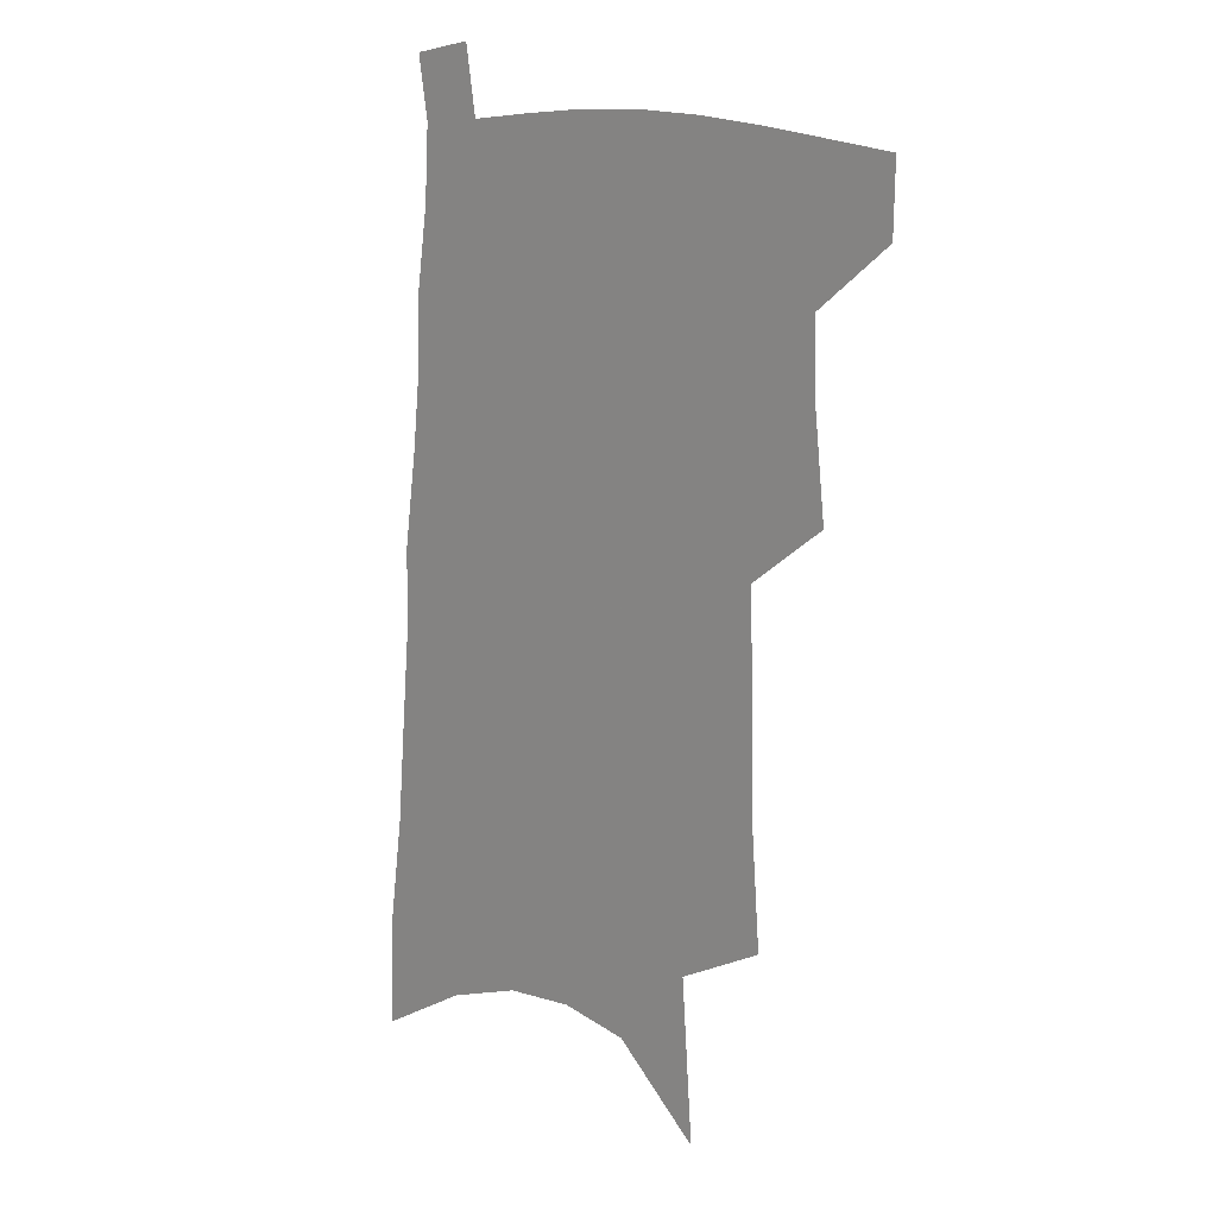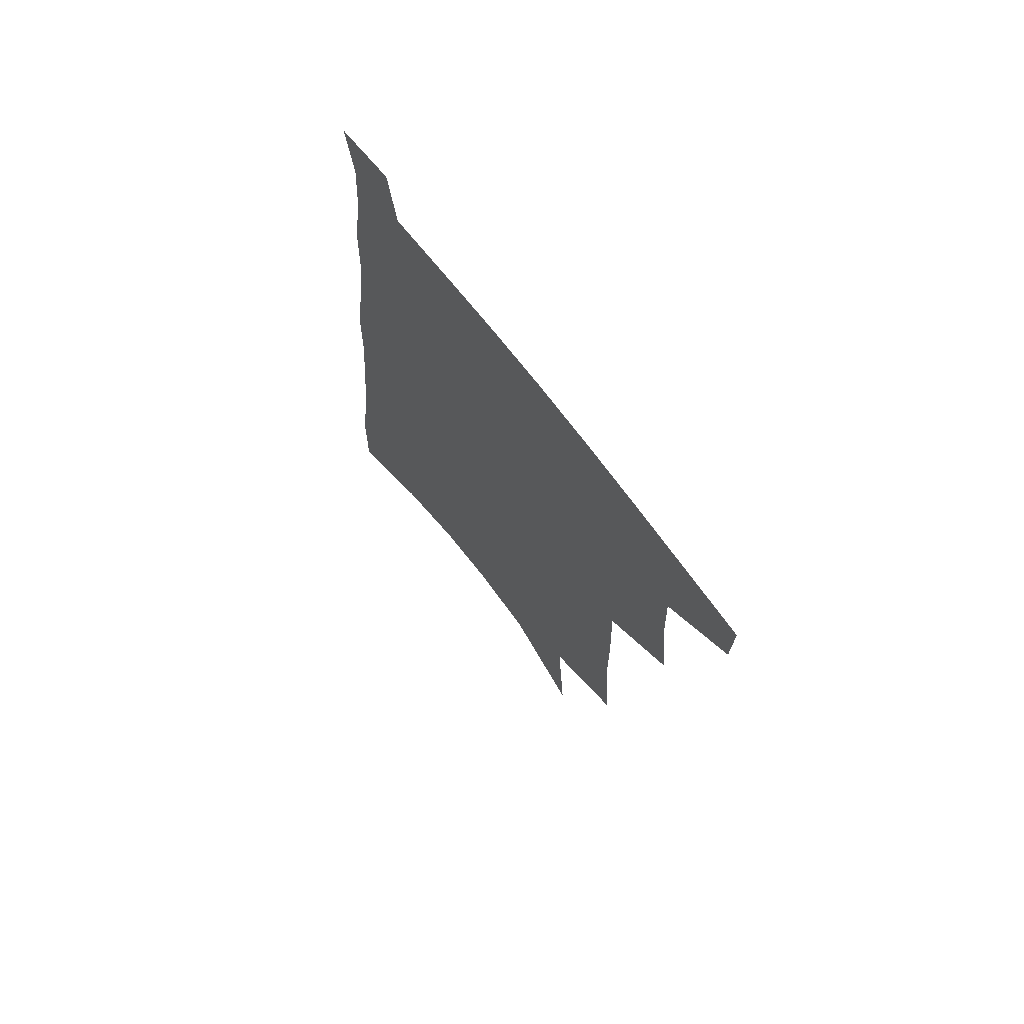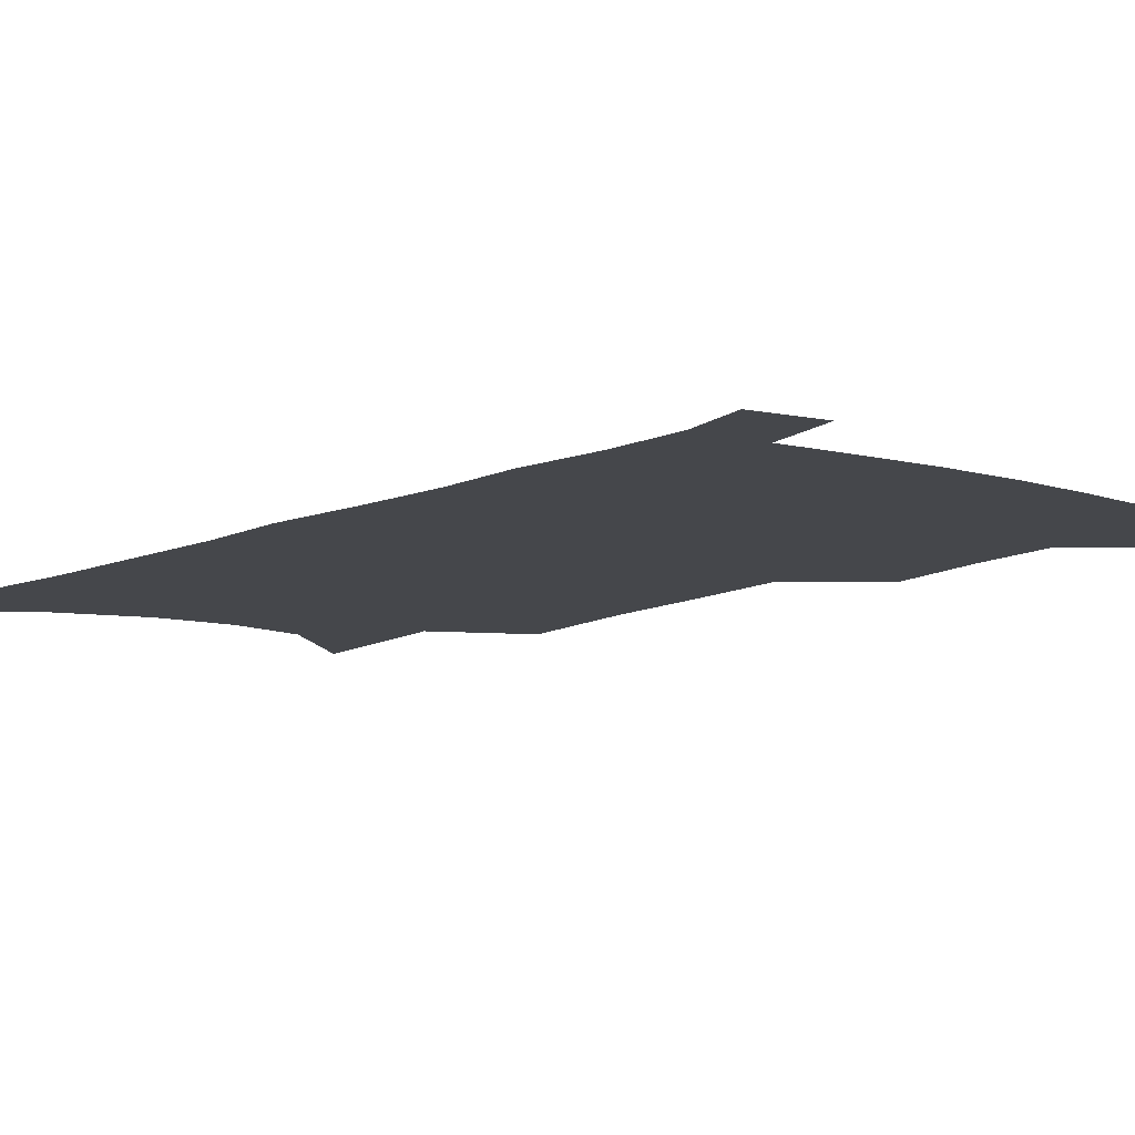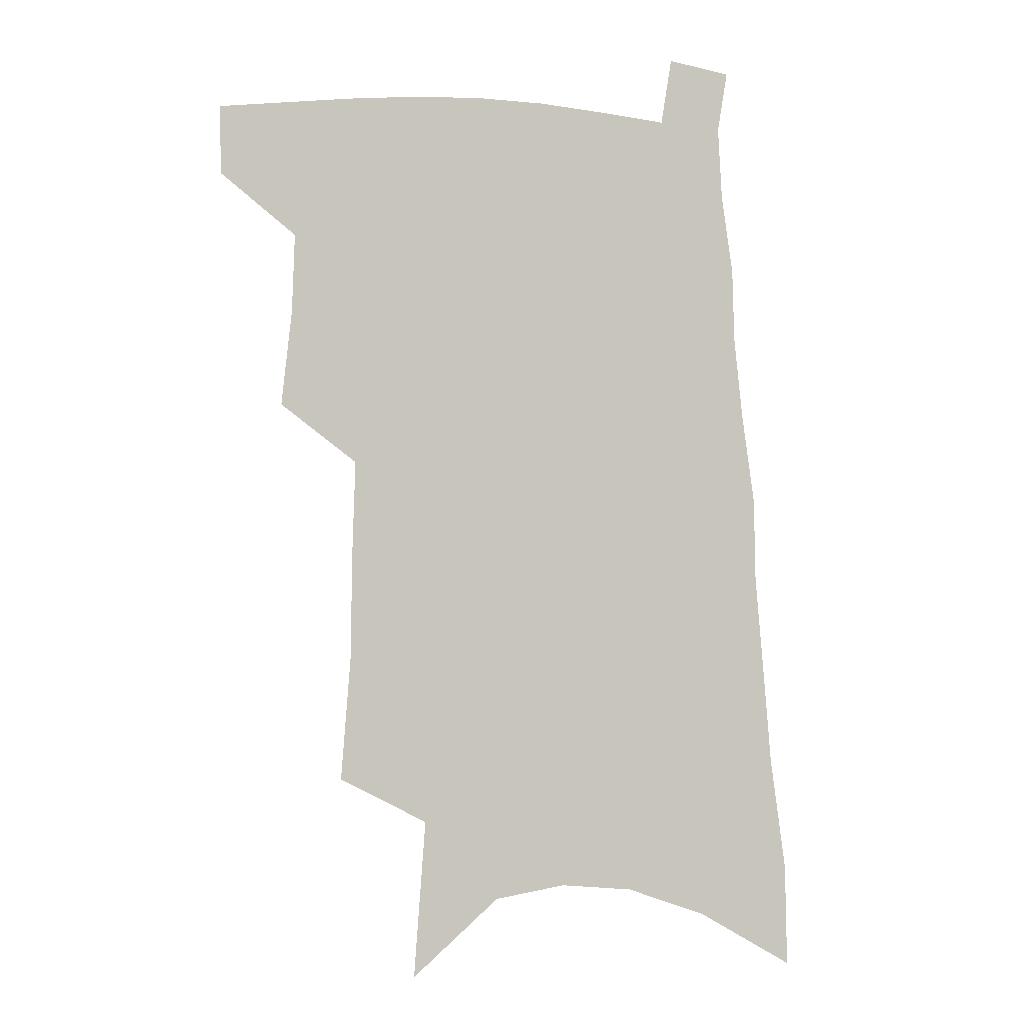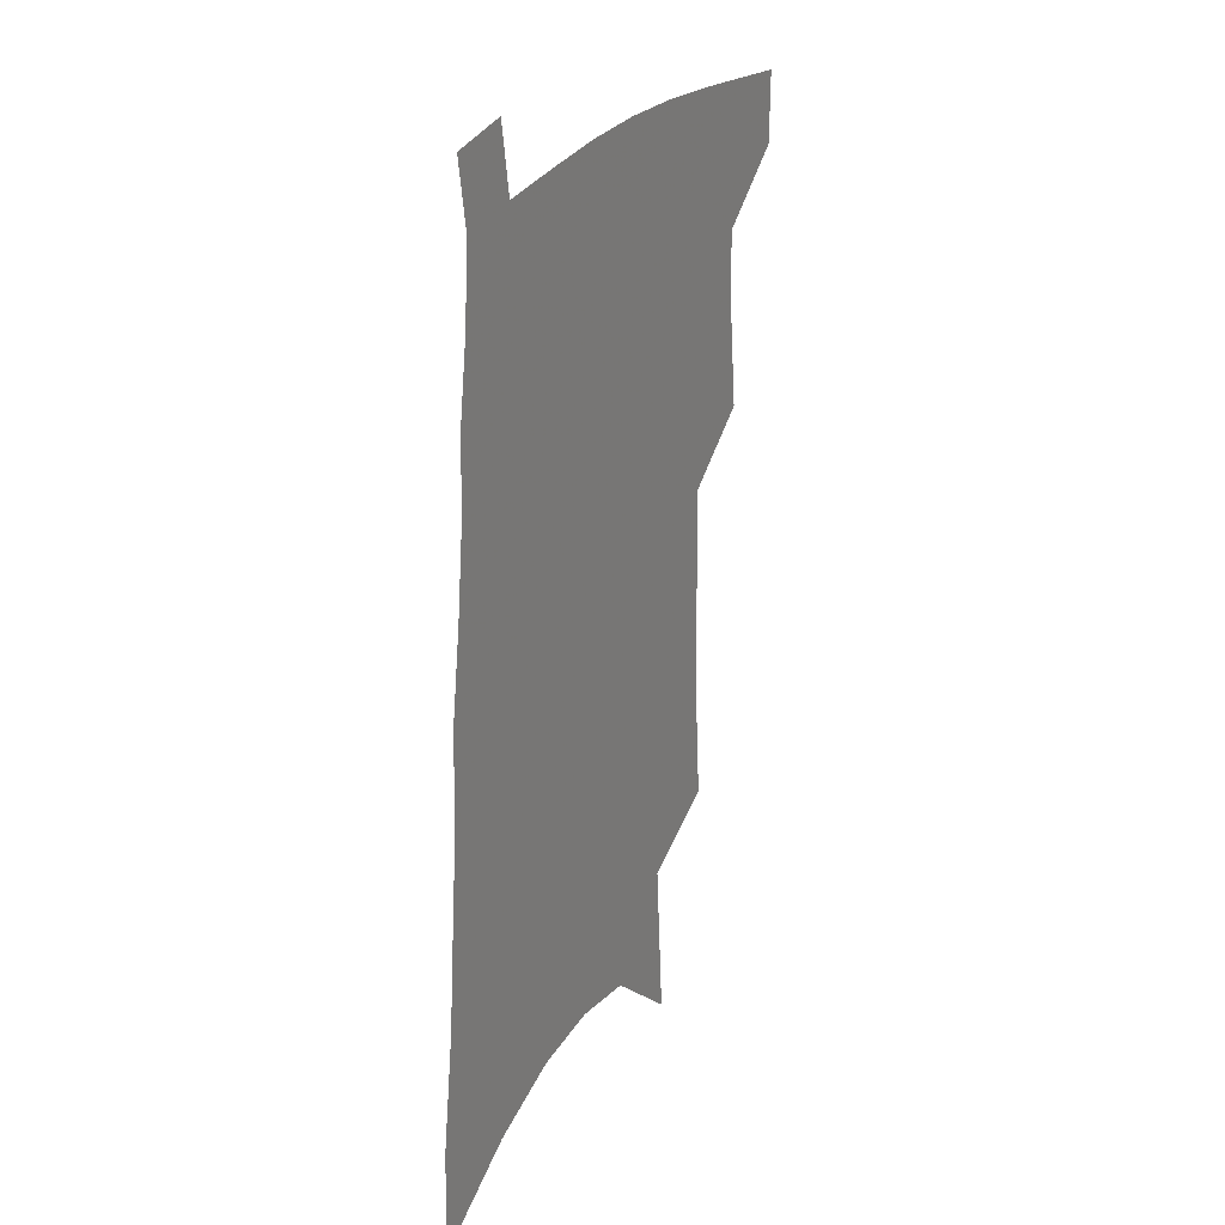
<metadata>
{"format":"obj","ext":"obj","renderer":"f3d","projection":"perspective","resolution":1024,"background":"white","views":[{"elev":14.2,"azim":-135.5,"up":"+Y"},{"elev":71.7,"azim":-127.4,"up":"+Y"},{"elev":-10.2,"azim":142.2,"up":"+Z"},{"elev":-1.2,"azim":-14.3,"up":"+Y"},{"elev":26.4,"azim":117.8,"up":"+Y"}]}
</metadata>
<code>
v 501.4 474.1 0
v 501 499.4 0
v 524.5 387.2 0
v 528.4 422.5 0
v 529.5 451.7 0
v 528.9 477.1 0
v 526.1 502.2 0
v 547.6 245 0
v 551.2 291.6 0
v 551.7 329.1 0
v 553 365.7 0
v 554.6 399.6 0
v 554.4 427.2 0
v 555.2 454.7 0
v 553.8 479.3 0
v 550.9 504.9 0
v 575.9 168.8 0
v 580.3 227.9 0
v 579.1 266.4 0
v 580.8 310.4 0
v 579.7 342.7 0
v 579.3 374.2 0
v 580.2 405.8 0
v 580.5 432.8 0
v 580.3 457.2 0
v 579.4 480.7 0
v 576.1 507 0
v 608.6 197.3 0
v 607.4 239.7 0
v 605.4 274.5 0
v 605.3 316.8 0
v 604.1 348.2 0
v 603.9 380.4 0
v 603.7 408.5 0
v 603.7 434.5 0
v 603.7 458.3 0
v 603.4 481.6 0
v 601.3 507.8 0
v 635.1 201.6 0
v 632.8 243.9 0
v 630.8 281.2 0
v 629.2 317.9 0
v 627.8 352.2 0
v 627.1 381.1 0
v 626.5 409.4 0
v 626.2 436.6 0
v 626.7 458.8 0
v 627.1 481.7 0
v 626.5 507 0
v 662.2 198.9 0
v 659.3 239.3 0
v 656.3 278.7 0
v 653.3 317.2 0
v 651.7 349 0
v 650.9 377.9 0
v 650.2 405.8 0
v 648.9 433.9 0
v 649.2 458.1 0
v 650.2 481.3 0
v 652.2 504.6 0
v 692.2 188.1 0
v 687 232.8 0
v 683.5 271.5 0
v 681.4 306.5 0
v 678.1 341.1 0
v 676.4 372 0
v 674.5 401.6 0
v 673 429.4 0
v 673.2 454.6 0
v 673 479.5 0
v 675.9 502 0
v 679.9 526.8 0
v 728.2 167 0
v 727.4 205.4 0
v 721.5 248.1 0
v 718.3 285.1 0
v 715.2 320.5 0
v 714.5 351.7 0
v 709.7 385.4 0
v 706.4 416.2 0
v 705.6 443.7 0
v 701.3 473 0
v 699.7 500.1 0
v 703.4 522.7 0
f 5 6 1
f 1 6 2
f 6 7 2
f 11 12 3
f 3 12 4
f 12 13 4
f 4 13 5
f 13 14 5
f 5 14 6
f 14 15 6
f 6 15 7
f 15 16 7
f 18 19 8
f 8 19 9
f 19 20 9
f 9 20 10
f 20 21 10
f 10 21 11
f 21 22 11
f 11 22 12
f 22 23 12
f 12 23 13
f 23 24 13
f 13 24 14
f 24 25 14
f 14 25 15
f 25 26 15
f 15 26 16
f 26 27 16
f 17 28 18
f 28 29 18
f 18 29 19
f 29 30 19
f 19 30 20
f 30 31 20
f 20 31 21
f 31 32 21
f 21 32 22
f 32 33 22
f 22 33 23
f 33 34 23
f 23 34 24
f 34 35 24
f 24 35 25
f 35 36 25
f 25 36 26
f 36 37 26
f 26 37 27
f 37 38 27
f 28 39 29
f 39 40 29
f 29 40 30
f 40 41 30
f 30 41 31
f 41 42 31
f 31 42 32
f 42 43 32
f 32 43 33
f 43 44 33
f 33 44 34
f 44 45 34
f 34 45 35
f 45 46 35
f 35 46 36
f 46 47 36
f 36 47 37
f 47 48 37
f 37 48 38
f 48 49 38
f 39 50 40
f 50 51 40
f 40 51 41
f 51 52 41
f 41 52 42
f 52 53 42
f 42 53 43
f 53 54 43
f 43 54 44
f 54 55 44
f 44 55 45
f 55 56 45
f 45 56 46
f 56 57 46
f 46 57 47
f 57 58 47
f 47 58 48
f 58 59 48
f 48 59 49
f 59 60 49
f 50 61 51
f 61 62 51
f 51 62 52
f 62 63 52
f 52 63 53
f 63 64 53
f 53 64 54
f 64 65 54
f 54 65 55
f 65 66 55
f 55 66 56
f 66 67 56
f 56 67 57
f 67 68 57
f 57 68 58
f 68 69 58
f 58 69 59
f 69 70 59
f 59 70 60
f 70 71 60
f 61 73 62
f 73 74 62
f 62 74 63
f 74 75 63
f 63 75 64
f 75 76 64
f 64 76 65
f 76 77 65
f 65 77 66
f 77 78 66
f 66 78 67
f 78 79 67
f 67 79 68
f 79 80 68
f 68 80 69
f 80 81 69
f 69 81 70
f 81 82 70
f 70 82 71
f 82 83 71
f 71 83 72
f 83 84 72

</code>
